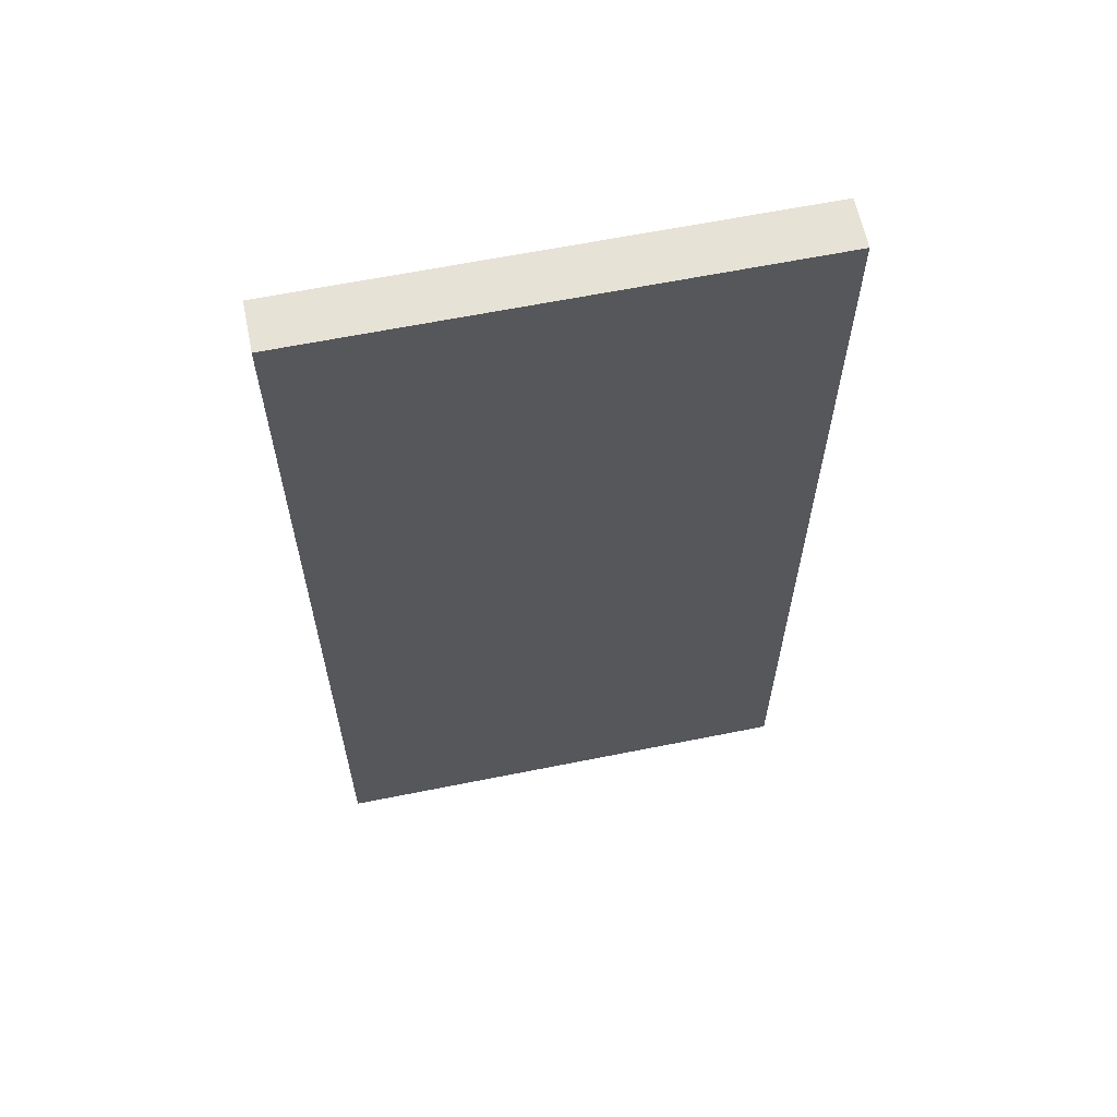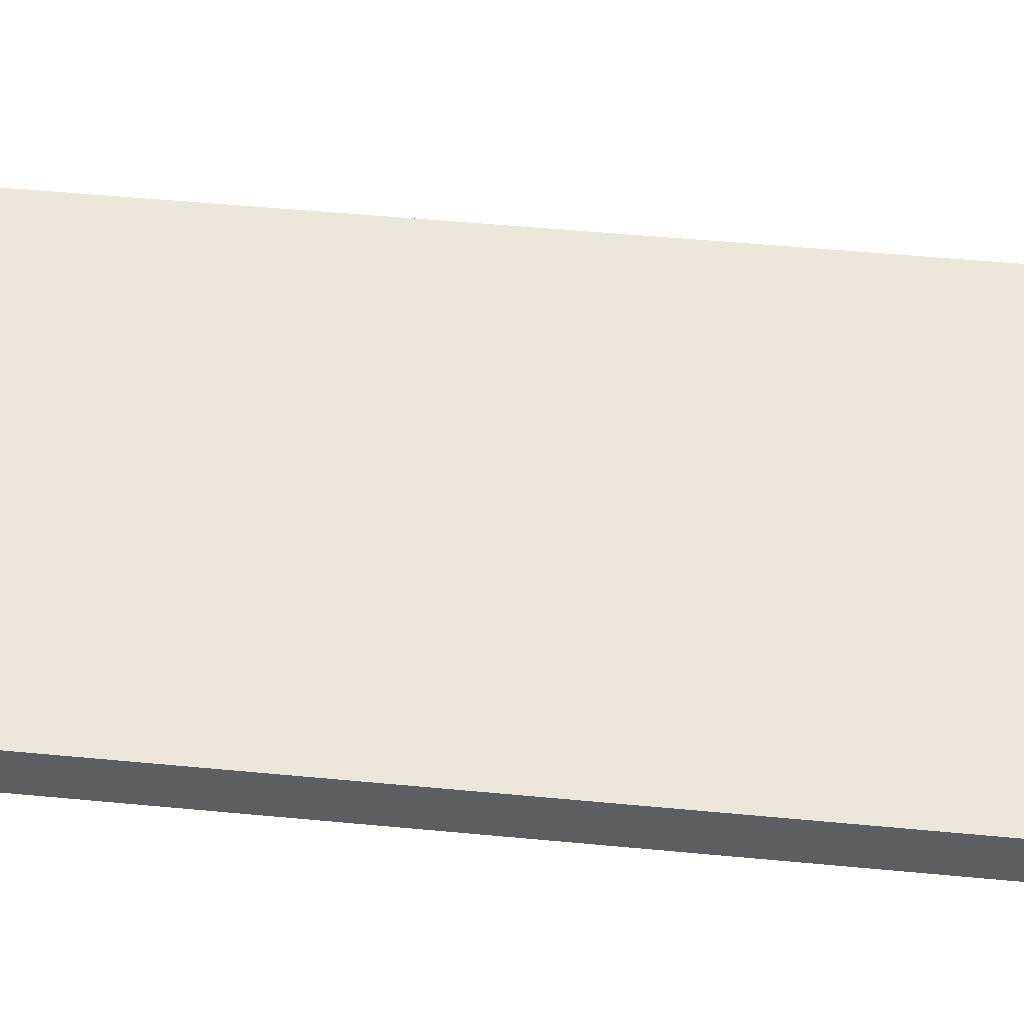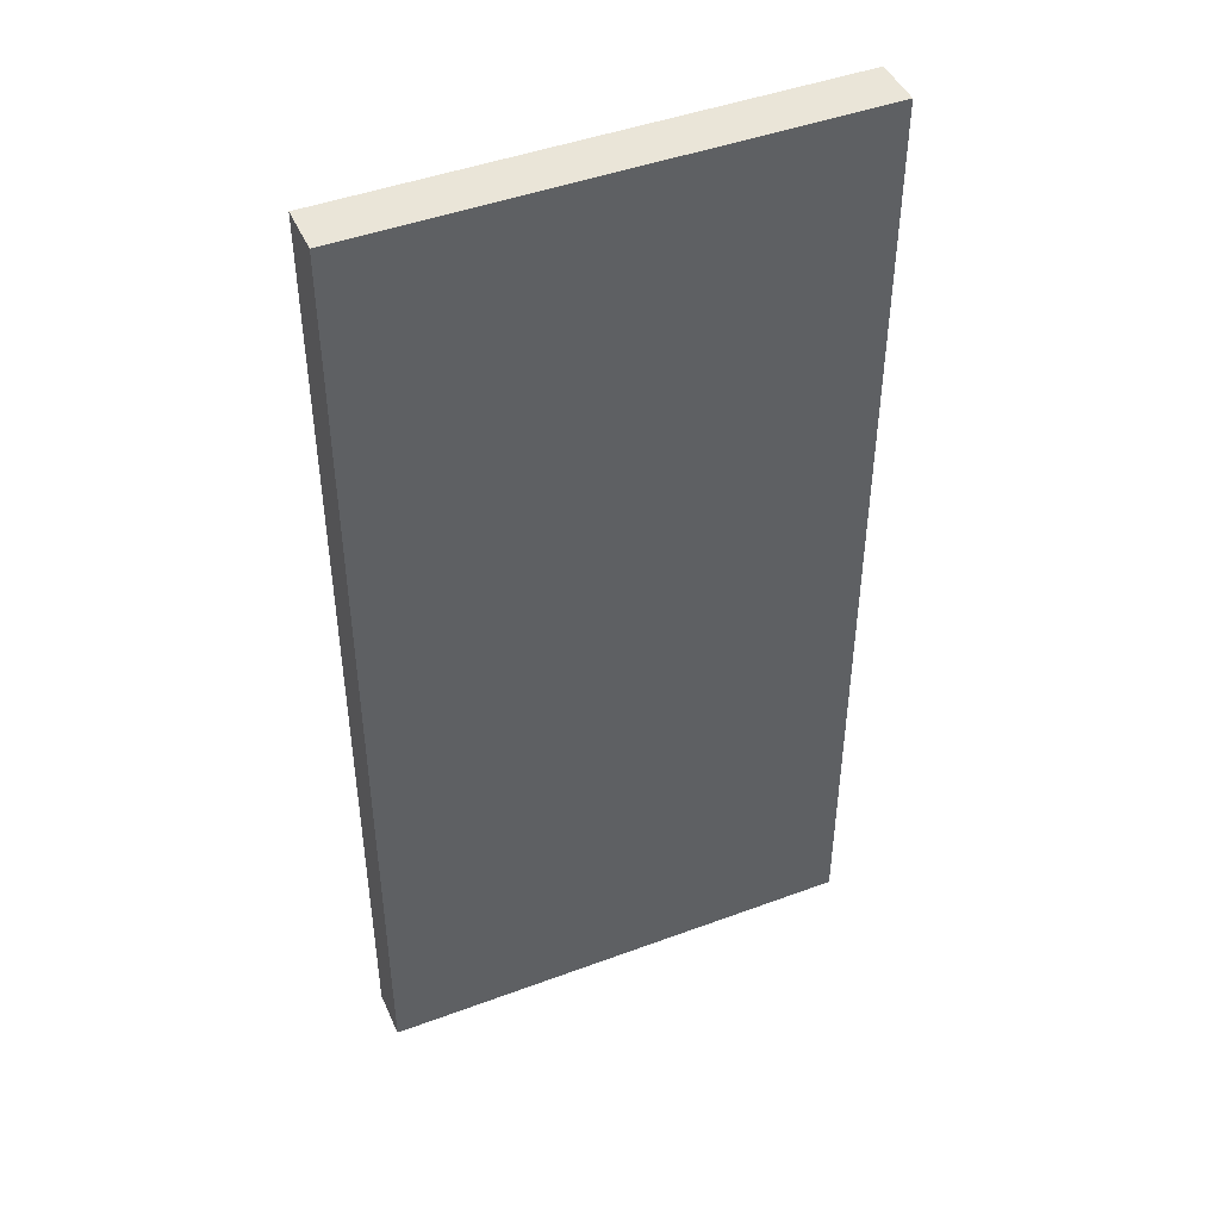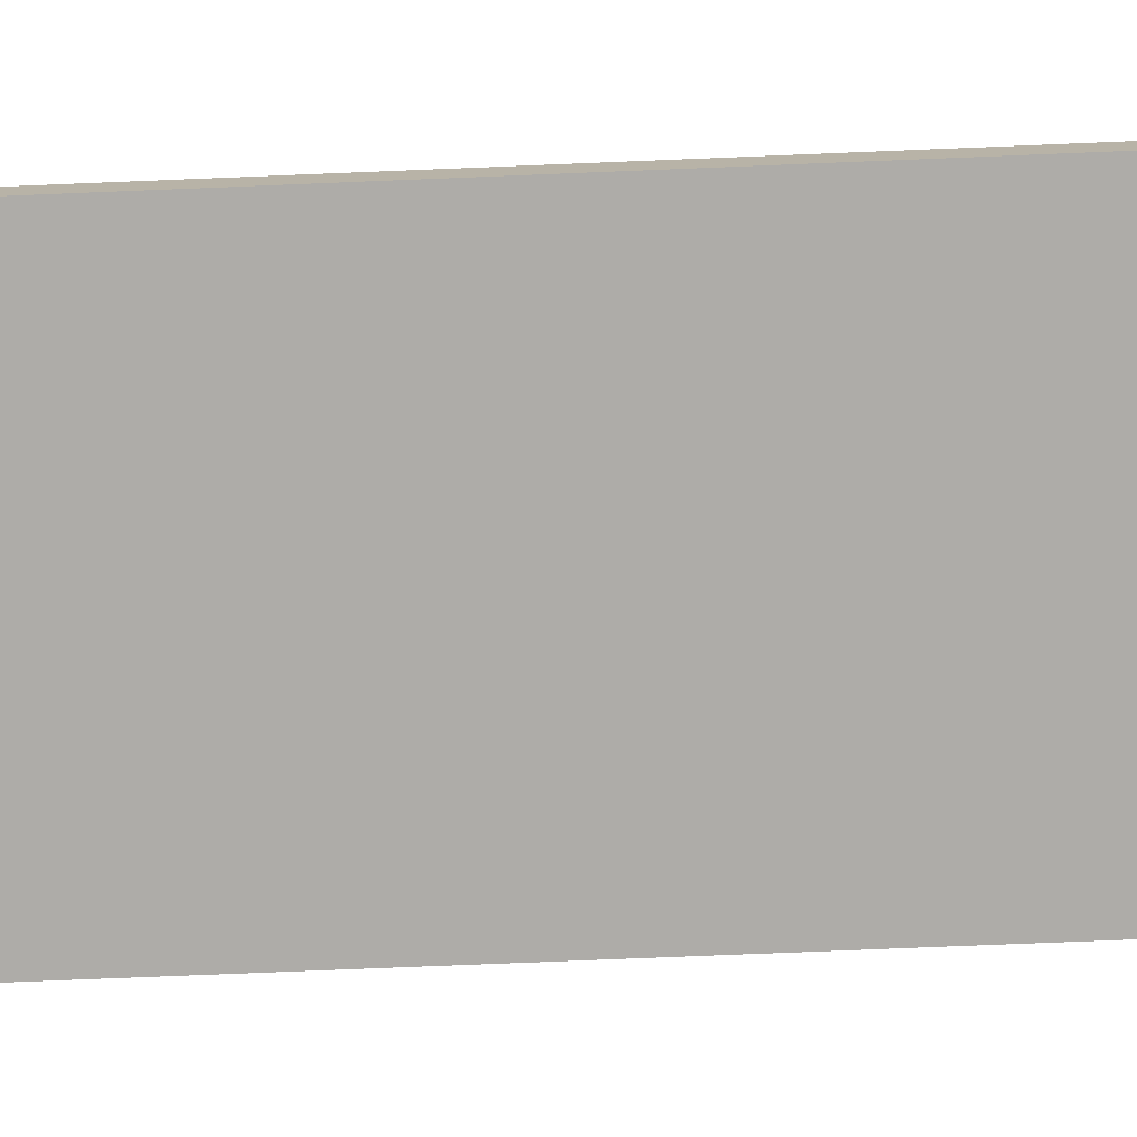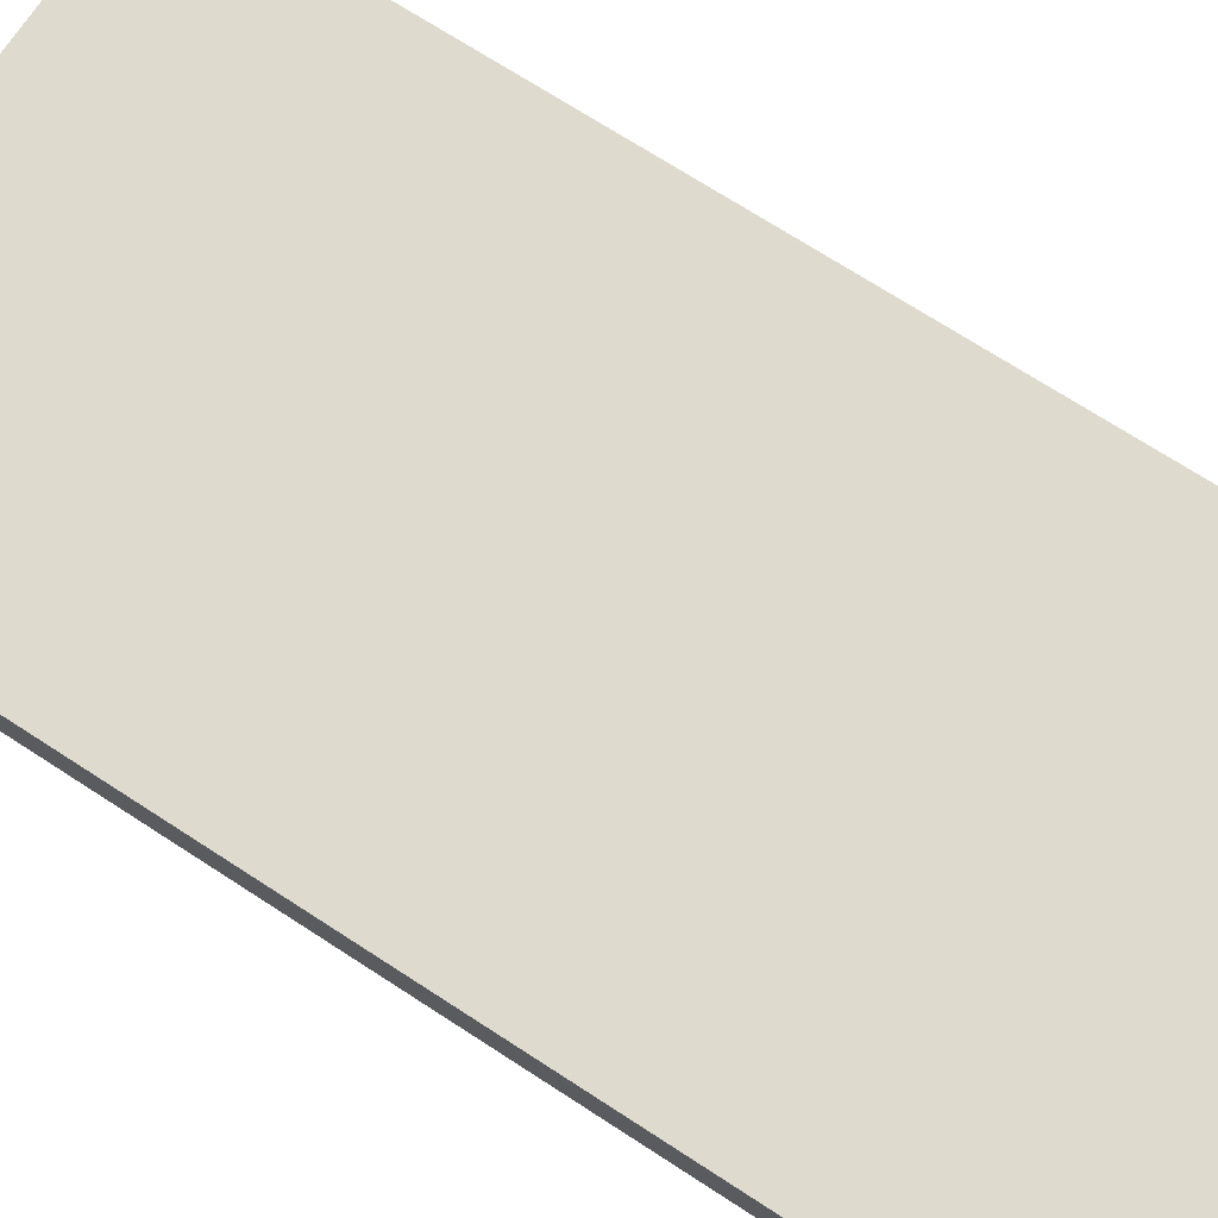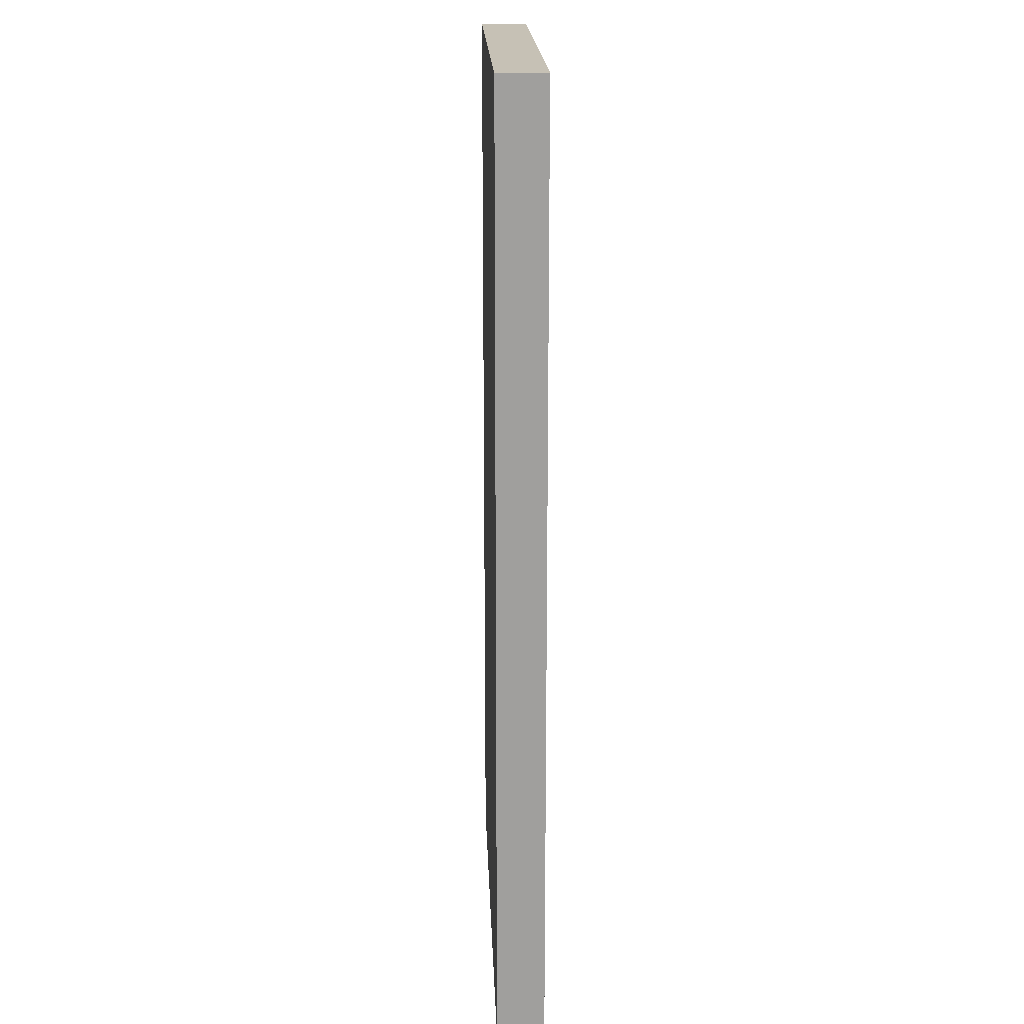
<metadata>
{"format":"obj","ext":"obj","renderer":"f3d","projection":"perspective","resolution":1024,"background":"white","views":[{"elev":63.0,"azim":168.5,"up":"+Z"},{"elev":51.2,"azim":95.9,"up":"+Y"},{"elev":45.4,"azim":156.8,"up":"+Z"},{"elev":-76.8,"azim":-87.7,"up":"+Y"},{"elev":71.2,"azim":-57.0,"up":"+Y"},{"elev":18.8,"azim":87.9,"up":"+Z"}]}
</metadata>
<code>
o floorHalf
v 0 0 0
v 0 0.05 0
v 0 0.05 1
v 0 -0 1
v -0.5 0.05 0
v -0.5 0.05 1
v -0.5 -0 1
v -0.5 0 0
f 1 2 3
f 3 4 1
f 3 2 5
f 5 6 3
f 1 4 7
f 7 8 1
f 7 4 3
f 3 6 7
f 1 8 5
f 5 2 1
f 5 8 7
f 7 6 5

</code>
